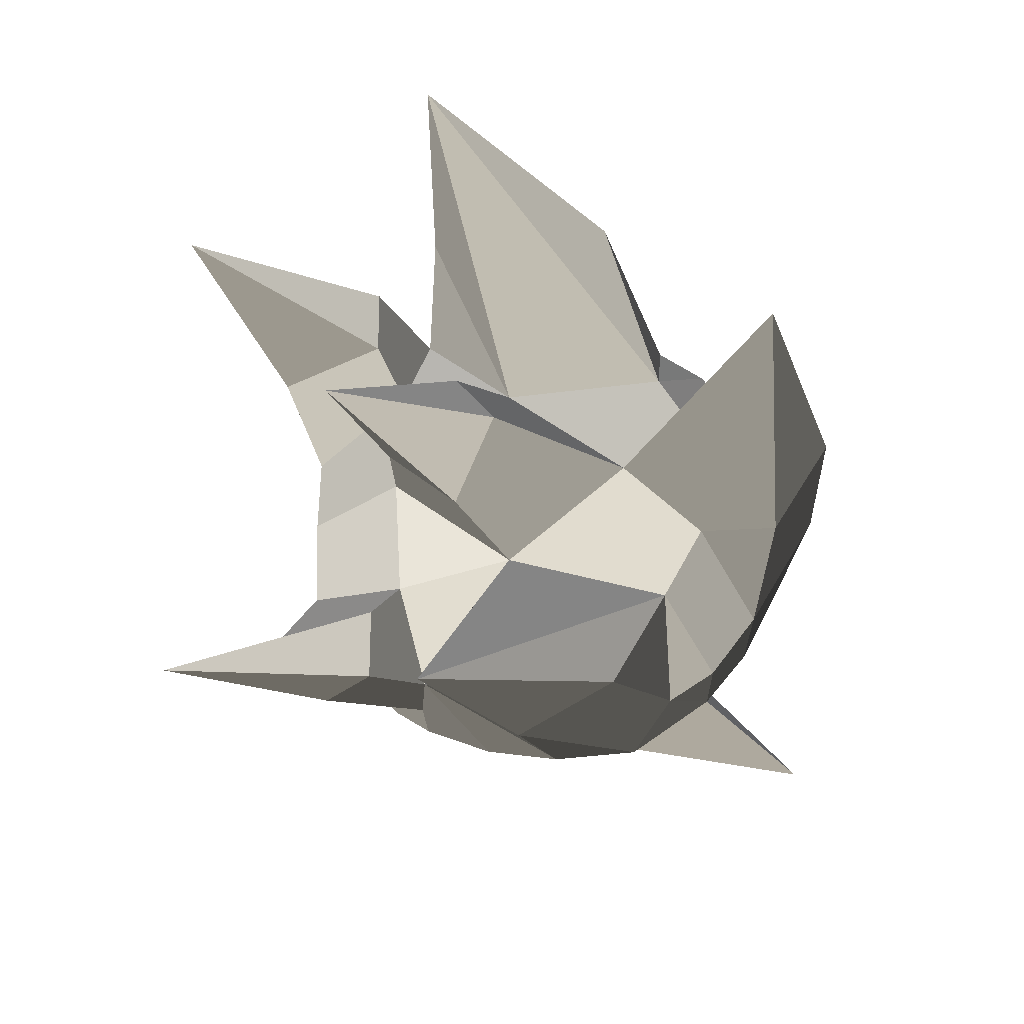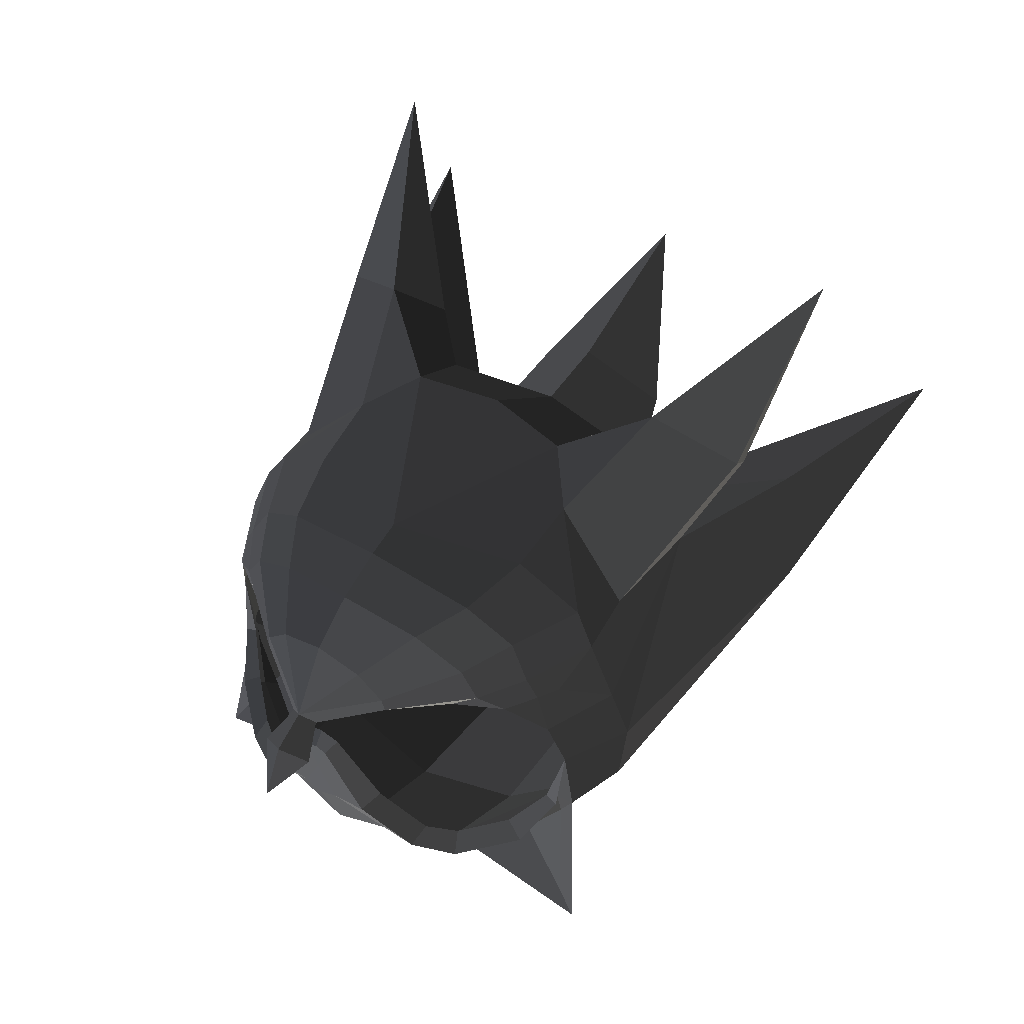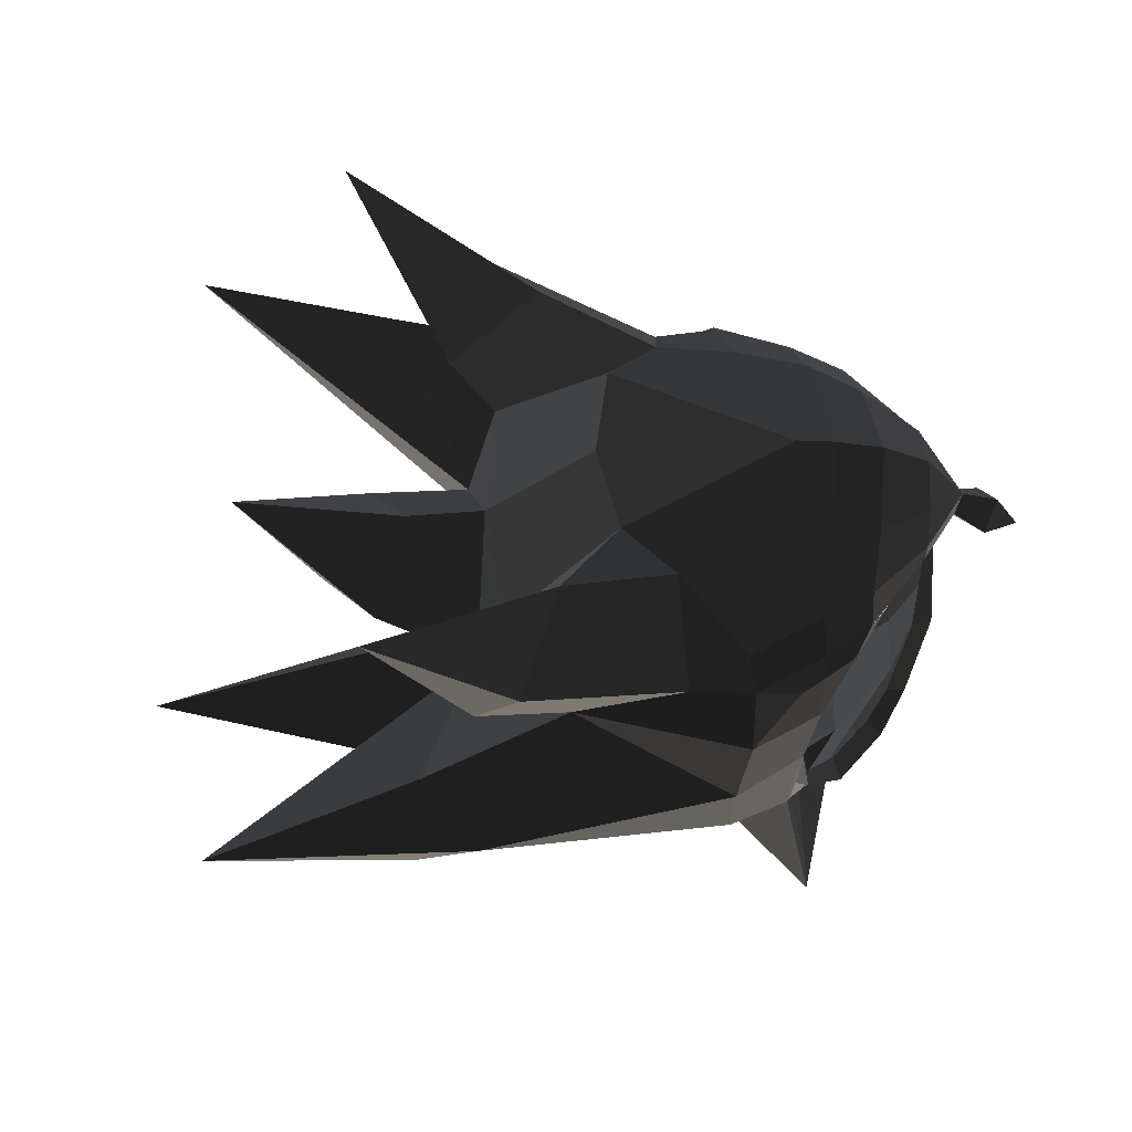
<metadata>
{"format":"obj","ext":"obj","renderer":"f3d","projection":"perspective","resolution":1024,"background":"white","views":[{"elev":-23.4,"azim":93.6,"up":"+Y"},{"elev":53.5,"azim":-57.0,"up":"+Z"},{"elev":61.9,"azim":176.3,"up":"+Z"}]}
</metadata>
<code>
v -0.3025 0.2982 -0.2207
v -0.2698 0.3454 -0.2676
v -0.3367 0.2576 -0.2329
v -0.3367 0.2576 -0.2329
v -0.4287 0.1509 -0.2266
v -0.3845 0.1795 -0.2357
v -0.423 0.0939 -0.2652
v -0.423 0.0939 -0.2652
v -0.5106 0.0289 -0.2734
v -0.4893 0 -0.2961
v -0.4415 0.0405 -0.2981
v -0.4415 0.0405 -0.2981
v -0.4455 -0.0002 -0.3059
v -0.4455 -0.0002 -0.3059
v -0.4415 -0.0408 -0.2981
v -0.4415 -0.0408 -0.2981
v -0.423 -0.094 -0.2652
v -0.423 -0.094 -0.2652
v -0.5106 -0.0289 -0.2734
v -0.4287 -0.151 -0.2266
v -0.3845 -0.1797 -0.2357
v -0.3845 -0.1797 -0.2357
v -0.3025 -0.2983 -0.2207
v -0.3367 -0.2578 -0.2329
v -0.2698 -0.3455 -0.2676
v -0.2698 -0.3455 -0.2676
v -0.2058 -0.3597 -0.2266
v -0.2013 -0.3844 -0.2803
v -0.2021 -0.4126 -0.3845
v -0.2021 -0.4126 -0.3845
v -0.1547 -0.4092 -0.2881
v -0.0548 -0.4845 -0.3799
v -0.0572 -0.4283 -0.231
v -0.0572 -0.4283 -0.231
v -0.2013 -0.3844 -0.2803
v -0.2058 -0.3597 -0.2266
v -0.1954 -0.3167 -0.1415
v -0.0435 -0.3838 -0.1544
v -0.3025 -0.2983 -0.2207
v -0.3026 -0.2608 -0.1542
v -0.4287 -0.151 -0.2266
v -0.4299 -0.1446 -0.1936
v -0.5106 -0.0289 -0.2734
v -0.5284 -0.0001 -0.2413
v -0.4349 -0.0927 -0.1327
v -0.4349 -0.0927 -0.1327
v -0.44 -0.0001 -0.1005
v -0.44 -0.0001 -0.1005
v -0.4349 0.0926 -0.1327
v -0.4349 0.0926 -0.1327
v -0.4299 0.1444 -0.1936
v -0.4299 0.1444 -0.1936
v -0.5106 0.0289 -0.2734
v -0.4287 0.1509 -0.2266
v -0.3025 0.2982 -0.2207
v -0.3026 0.2606 -0.1542
v -0.3212 0.1604 -0.0792
v -0.4349 0.0926 -0.1327
v -0.342 -0.0001 -0.0354
v -0.44 -0.0001 -0.1005
v -0.3212 -0.1605 -0.0792
v -0.4349 -0.0927 -0.1327
v -0.3026 -0.2608 -0.1542
v -0.4299 -0.1446 -0.1936
v -0.2146 -0.2168 -0.059
v -0.1954 -0.3167 -0.1415
v -0.0669 -0.2524 -0.0485
v -0.0435 -0.3838 -0.1544
v 0.0906 -0.2607 -0.0281
v 0.0906 -0.2607 -0.0281
v 0.075 -0.4179 -0.2298
v -0.0572 -0.4283 -0.231
v 0.3092 -0.434 -0.2583
v -0.0548 -0.4845 -0.3799
v -0.0274 -0.5153 -0.5452
v -0.0274 -0.5153 -0.5452
v -0.1737 -0.4415 -0.5268
v -0.2021 -0.4126 -0.3845
v -0.028 -0.5008 -0.733
v -0.1548 -0.4542 -0.736
v -0.0279 -0.3763 -0.9125
v -0.0279 -0.3763 -0.9125
v 0.2078 -0.4513 -0.8213
v 0.2078 -0.4513 -0.8213
v 0.2041 -0.3845 -0.9221
v 0.2041 -0.3845 -0.9221
v 0.4202 -0.2711 -0.8135
v 0.4202 -0.2711 -0.8135
v 0.6432 -0.5524 -0.6963
v 0.6432 -0.5524 -0.6963
v 1.044 -0.6762 -0.3203
v 1.044 -0.6762 -0.3203
v 0.5088 -0.6242 -0.4863
v 0.5088 -0.6242 -0.4863
v 0.6157 -0.5412 -0.2987
v 0.6157 -0.5412 -0.2987
v 0.4904 -0.2044 -0.4643
v 0.4904 -0.2044 -0.4643
v 0.4202 -0.2711 -0.8135
v 0.4202 -0.2711 -0.8135
v 0.5269 -0.0001 -0.7271
v 0.4403 -0.1241 -0.8999
v 0.2004 -0.2513 -1.023
v 0.2041 -0.3845 -0.9221
v 0.5916 -0.1844 -1.059
v 0.5916 -0.1844 -1.059
v 0.5269 -0.0001 -0.7271
v 1.243 -0.0001 -1.033
v 0.61 -0.0001 -1.179
v 0.61 -0.0001 -1.179
v 0.5916 0.1842 -1.059
v 0.5916 0.1842 -1.059
v 0.5269 -0.0001 -0.7271
v 0.4403 0.1239 -0.8999
v 0.2004 0.2511 -1.023
v 0.2004 0.2511 -1.023
v 0.1733 -0.0001 -1.17
v 0.61 -0.0001 -1.179
v 0.2004 -0.2513 -1.023
v 0.5916 -0.1844 -1.059
v -0.1063 -0.0001 -1.094
v -0.0896 -0.2416 -1.009
v -0.0279 -0.3763 -0.9125
v 0.2041 -0.3845 -0.9221
v -0.2997 -0.2252 -0.8923
v -0.2997 -0.2252 -0.8923
v -0.2242 -0.5056 -1.128
v -0.2242 -0.5056 -1.128
v -0.1548 -0.4542 -0.736
v -0.1548 -0.4542 -0.736
v -0.2183 -0.4657 -1.047
v -0.1662 -0.4314 -0.7721
v -0.1742 -0.425 -0.7058
v -0.1742 -0.425 -0.7058
v -0.1737 -0.4415 -0.5268
v -0.1737 -0.4415 -0.5268
v -0.1985 -0.4364 -0.6948
v -0.1985 -0.4364 -0.6948
v -0.1971 -0.4104 -0.6785
v -0.1971 -0.4104 -0.6785
v -0.281 -0.3928 -0.7789
v -0.2664 -0.3534 -0.7456
v -0.1742 -0.425 -0.7058
v -0.2424 -0.3636 -0.8098
v -0.1662 -0.4314 -0.7721
v -0.2003 -0.3628 -0.8718
v -0.2183 -0.4657 -1.047
v -0.2183 -0.4657 -1.047
v -0.2748 -0.2596 -0.8891
v -0.2748 -0.2596 -0.8891
v -0.2242 -0.5056 -1.128
v -0.2997 -0.2252 -0.8923
v -0.3231 -0.2499 -0.8343
v -0.3231 -0.2499 -0.8343
v -0.4207 -0.1414 -0.7685
v -0.4207 -0.1414 -0.7685
v -0.4408 -0.205 -0.7432
v -0.3857 -0.2844 -0.7939
v -0.281 -0.3928 -0.7789
v -0.2424 -0.3636 -0.8098
v -0.2003 -0.3628 -0.8718
v -0.2748 -0.2596 -0.8891
v -0.2664 -0.3534 -0.7456
v -0.3511 -0.2698 -0.7517
v -0.281 -0.3928 -0.7789
v -0.3857 -0.2844 -0.7939
v -0.4408 -0.205 -0.7432
v -0.3964 -0.2143 -0.7151
v -0.4931 -0.1133 -0.5896
v -0.4463 -0.1323 -0.571
v -0.4892 -0.023 -0.4359
v -0.4641 -0.0408 -0.4072
v -0.4892 -0.0002 -0.4266
v -0.4641 -0.0001 -0.3964
v -0.4892 0.0226 -0.4359
v -0.4641 0.0405 -0.4072
v -0.4931 0.1131 -0.5896
v -0.4463 0.1321 -0.571
v -0.4408 0.2049 -0.7432
v -0.3964 0.2141 -0.7151
v -0.3857 0.2843 -0.7939
v -0.3511 0.2696 -0.7517
v -0.281 0.3926 -0.7789
v -0.2664 0.3532 -0.7456
v -0.1985 0.4362 -0.6948
v -0.1971 0.4102 -0.6785
v -0.1737 0.4414 -0.5268
v -0.1737 0.4414 -0.5268
v -0.1742 0.4248 -0.7058
v -0.1742 0.4248 -0.7058
v -0.1548 0.4541 -0.736
v -0.1548 0.4541 -0.736
v -0.1662 0.4312 -0.7721
v -0.1662 0.4312 -0.7721
v -0.2183 0.4656 -1.047
v -0.2242 0.5054 -1.128
v -0.0279 0.3762 -0.9125
v -0.0279 0.3762 -0.9125
v -0.028 0.5007 -0.733
v -0.028 0.5007 -0.733
v 0.2078 0.4512 -0.8213
v 0.2078 0.4512 -0.8213
v 0.2041 0.3843 -0.9221
v 0.2041 0.3843 -0.9221
v 0.4202 0.271 -0.8135
v 0.4202 0.271 -0.8135
v 0.6432 0.5522 -0.6963
v 0.6432 0.5522 -0.6963
v 1.044 0.6761 -0.3203
v 1.044 0.6761 -0.3203
v 0.5088 0.624 -0.4863
v 0.5088 0.624 -0.4863
v 0.6157 0.541 -0.2987
v 0.6157 0.541 -0.2987
v 0.4904 0.2043 -0.4643
v 0.4904 0.2043 -0.4643
v 0.4202 0.271 -0.8135
v 0.4202 0.271 -0.8135
v 0.4403 0.1239 -0.8999
v 0.5269 -0.0001 -0.7271
v 0.2041 0.3843 -0.9221
v 0.2004 0.2511 -1.023
v -0.0279 0.3762 -0.9125
v -0.0896 0.2415 -1.009
v -0.1063 -0.0001 -1.094
v 0.1733 -0.0001 -1.17
v -0.2997 0.225 -0.8923
v -0.3212 -0.0001 -0.969
v -0.0279 0.3762 -0.9125
v -0.0279 0.3762 -0.9125
v -0.2242 0.5054 -1.128
v -0.2242 0.5054 -1.128
v -0.2183 0.4656 -1.047
v -0.2748 0.2594 -0.8891
v -0.3231 0.2498 -0.8343
v -0.3231 0.2498 -0.8343
v -0.4207 0.1413 -0.7685
v -0.4207 0.1413 -0.7685
v -0.3857 0.2843 -0.7939
v -0.4408 0.2049 -0.7432
v -0.2424 0.3634 -0.8098
v -0.281 0.3926 -0.7789
v -0.1742 0.4248 -0.7058
v -0.1985 0.4362 -0.6948
v -0.2003 0.3626 -0.8718
v -0.1662 0.4312 -0.7721
v -0.2183 0.4656 -1.047
v -0.2183 0.4656 -1.047
v -0.2748 0.2594 -0.8891
v -0.2748 0.2594 -0.8891
v -0.2424 0.3634 -0.8098
v -0.3231 0.2498 -0.8343
v 0.5088 0.624 -0.4863
v 0.6432 0.5522 -0.6963
v -0.028 0.5007 -0.733
v 0.2078 0.4512 -0.8213
v -0.0274 0.5151 -0.5452
v -0.0274 0.5151 -0.5452
v -0.1737 0.4414 -0.5268
v -0.1548 0.4541 -0.736
v -0.0548 0.4844 -0.3799
v -0.2021 0.4124 -0.3845
v 0.3092 0.4338 -0.2583
v 0.3092 0.4338 -0.2583
v 0.5088 0.624 -0.4863
v 0.6157 0.541 -0.2987
v 0.4904 0.2043 -0.4643
v 0.4904 0.2043 -0.4643
v 0.4237 0.2415 -0.2098
v 0.4237 0.2415 -0.2098
v 0.4565 -0.0001 -0.1995
v 0.4565 -0.0001 -0.1995
v 0.2328 -0.0001 0.0161
v 0.1963 0.1768 0.017
v -0.1629 -0.0001 0.0113
v -0.1629 -0.0001 0.0113
v 0.1963 -0.177 0.017
v 0.1963 -0.177 0.017
v 0.4565 -0.0001 -0.1995
v 0.4237 -0.2417 -0.2098
v 0.4904 -0.2044 -0.4643
v 0.4904 -0.2044 -0.4643
v 0.3092 -0.434 -0.2583
v 0.3092 -0.434 -0.2583
v 0.6157 -0.5412 -0.2987
v 0.6157 -0.5412 -0.2987
v 0.5088 -0.6242 -0.4863
v -0.0274 -0.5153 -0.5452
v -0.028 -0.5008 -0.733
v -0.028 -0.5008 -0.733
v 0.6432 -0.5524 -0.6963
v 0.2078 -0.4513 -0.8213
v -0.3212 -0.0001 -0.969
v -0.1063 -0.0001 -1.094
v -0.2997 -0.2252 -0.8923
v -0.0896 -0.2416 -1.009
v -0.44 -0.0001 -0.8077
v -0.4207 -0.1414 -0.7685
v -0.2997 0.225 -0.8923
v -0.4207 0.1413 -0.7685
v -0.4921 0.0383 -0.6019
v -0.4919 -0.0001 -0.622
v -0.4915 -0.0001 -0.5065
v -0.4915 -0.0001 -0.5065
v -0.4921 -0.0384 -0.6019
v -0.4921 -0.0384 -0.6019
v -0.4207 -0.1414 -0.7685
v -0.44 -0.0001 -0.8077
v -0.4931 -0.1133 -0.5896
v -0.4408 -0.205 -0.7432
v -0.4915 -0.0001 -0.5065
v -0.4892 -0.023 -0.4359
v -0.4892 0.0226 -0.4359
v -0.4892 -0.0002 -0.4266
v -0.4921 0.0383 -0.6019
v -0.4931 0.1131 -0.5896
v -0.4207 0.1413 -0.7685
v -0.4408 0.2049 -0.7432
v -0.342 -0.0001 -0.0354
v -0.3212 -0.1605 -0.0792
v -0.2389 -0.0001 -0.0017
v -0.2146 -0.2168 -0.059
v -0.1629 -0.0001 0.0113
v -0.0669 -0.2524 -0.0485
v 0.1963 -0.177 0.017
v 0.0906 -0.2607 -0.0281
v 0.3242 -0.3328 0.0875
v 0.3242 -0.3328 0.0875
v 0.4102 -0.5025 -0.0484
v 0.075 -0.4179 -0.2298
v 0.692 -0.5225 0.2632
v 0.692 -0.5225 0.2632
v 0.4994 -0.4784 -0.1545
v 0.4994 -0.4784 -0.1545
v 0.5125 -0.3314 -0.1564
v 0.5125 -0.3314 -0.1564
v 0.3242 -0.3328 0.0875
v 0.3242 -0.3328 0.0875
v 0.1963 -0.177 0.017
v 0.4237 -0.2417 -0.2098
v 0.3092 -0.434 -0.2583
v 0.4994 -0.4784 -0.1545
v 0.075 -0.4179 -0.2298
v 0.4102 -0.5025 -0.0484
v -0.2146 0.2167 -0.059
v -0.3212 0.1604 -0.0792
v -0.2389 -0.0001 -0.0017
v -0.342 -0.0001 -0.0354
v -0.0669 0.2523 -0.0485
v -0.1629 -0.0001 0.0113
v 0.0906 0.2605 -0.0281
v 0.1963 0.1768 0.017
v 0.3242 0.3326 0.0875
v 0.3242 0.3326 0.0875
v 0.5125 0.3313 -0.1564
v 0.4237 0.2415 -0.2098
v 0.692 0.5224 0.2632
v 0.692 0.5224 0.2632
v 0.4994 0.4783 -0.1545
v 0.4994 0.4783 -0.1545
v 0.4102 0.5024 -0.0484
v 0.4102 0.5024 -0.0484
v 0.3242 0.3326 0.0875
v 0.3242 0.3326 0.0875
v 0.0906 0.2605 -0.0281
v 0.075 0.4177 -0.2298
v 0.3092 0.4338 -0.2583
v 0.4994 0.4783 -0.1545
v 0.4237 0.2415 -0.2098
v 0.5125 0.3313 -0.1564
v -0.3026 0.2606 -0.1542
v -0.3212 0.1604 -0.0792
v -0.1954 0.3166 -0.1415
v -0.2146 0.2167 -0.059
v -0.0435 0.3837 -0.1544
v -0.0669 0.2523 -0.0485
v 0.0906 0.2605 -0.0281
v 0.0906 0.2605 -0.0281
v -0.0572 0.4281 -0.231
v 0.075 0.4177 -0.2298
v -0.0548 0.4844 -0.3799
v 0.3092 0.4338 -0.2583
v -0.1547 0.4091 -0.2881
v -0.1547 0.4091 -0.2881
v -0.2013 0.3842 -0.2803
v -0.2021 0.4124 -0.3845
v -0.2698 0.3454 -0.2676
v -0.2698 0.3454 -0.2676
v -0.2058 0.3595 -0.2266
v -0.3025 0.2982 -0.2207
v -0.1954 0.3166 -0.1415
v -0.3026 0.2606 -0.1542
v -0.0572 0.4281 -0.231
v -0.0435 0.3837 -0.1544
v -0.2013 0.3842 -0.2803
v -0.1547 0.4091 -0.2881
v -0.5774 0.0535 -0.3169
v -0.5106 0.0289 -0.2734
v -0.5539 0 -0.3589
v -0.4893 0 -0.2961
v -0.6611 -0.0005 -0.3792
v -0.6611 -0.0005 -0.3792
v -0.5774 -0.0547 -0.3169
v -0.5774 -0.0547 -0.3169
v -0.6053 -0.0004 -0.2749
v -0.6053 -0.0004 -0.2749
v -0.5774 0.0535 -0.3169
v -0.5774 0.0535 -0.3169
v -0.5106 0.0289 -0.2734
v -0.5284 -0.0001 -0.2413
v -0.5106 -0.0289 -0.2734
v -0.5774 -0.0547 -0.3169
v -0.4893 0 -0.2961
v -0.5539 0 -0.3589
v 0.4565 -0.0001 -0.1995
v 0.4904 -0.2044 -0.4643
v 0.6198 -0.0001 -0.2028
v 0.6955 -0.1483 -0.3594
v 0.9606 -0.0001 -0.1059
v 0.9606 -0.0001 -0.1059
v 0.8092 -0.0001 -0.4509
v 0.8092 -0.0001 -0.4509
v 0.6955 0.1482 -0.3594
v 0.6955 0.1482 -0.3594
v 0.6198 -0.0001 -0.2028
v 0.6198 -0.0001 -0.2028
v 0.4565 -0.0001 -0.1995
v 0.4904 0.2043 -0.4643
v 0.5269 -0.0001 -0.7271
v 0.8092 -0.0001 -0.4509
v 0.4904 -0.2044 -0.4643
v 0.6955 -0.1483 -0.3594
v -0.4349 0.0926 -0.1327
v -0.44 -0.0001 -0.1005
v -0.3212 0.1604 -0.0792
v -0.342 -0.0001 -0.0354
v -0.2146 0.2167 -0.059
v -0.2389 -0.0001 -0.0017
v -0.0669 0.2523 -0.0485
v -0.1629 -0.0001 0.0113
v -0.1954 0.3166 -0.1415
v -0.0435 0.3837 -0.1544
v -0.2058 0.3595 -0.2266
v -0.0572 0.4281 -0.231
v -0.2013 0.3842 -0.2803
v -0.1547 0.4091 -0.2881
v -0.3025 0.2982 -0.2207
v -0.2698 0.3454 -0.2676
v -0.1954 0.3166 -0.1415
v -0.3026 0.2606 -0.1542
v -0.4299 0.1444 -0.1936
v -0.4287 0.1509 -0.2266
v -0.3212 0.1604 -0.0792
v -0.4349 0.0926 -0.1327
v -0.1954 0.3166 -0.1415
v -0.2146 0.2167 -0.059
g Group_001
f 1 2 3
f 1 3 6 5
f 5 6 7
f 5 7 10 9
f 10 7 11
f 10 11 13
f 10 13 15
f 10 15 17
f 10 17 20 19
f 20 17 21
f 20 21 24 23
f 23 24 25
f 23 25 28 27
f 28 25 29
f 28 29 32 31
f 31 32 33
f 31 33 36 35
f 36 33 38 37
f 36 37 40 39
f 39 40 42 41
f 41 42 44 43
f 44 42 45
f 44 45 47
f 44 47 49
f 44 49 51
f 44 51 54 53
f 54 51 56 55
f 56 51 58 57
f 57 58 60 59
f 59 60 62 61
f 61 62 64 63
f 61 63 66 65
f 65 66 68 67
f 67 68 69
f 69 68 72 71
f 71 72 74 73
f 73 74 75
f 75 74 78 77
f 75 77 80 79
f 79 80 81
f 79 81 83
f 83 81 85
f 83 85 87
f 83 87 89
f 89 87 91
f 89 91 93
f 93 91 95
f 95 91 97
f 97 91 99
f 97 99 102 101
f 102 99 104 103
f 102 103 105
f 102 105 108 107
f 108 105 109
f 108 109 111
f 108 111 114 113
f 114 111 115
f 115 111 118 117
f 117 118 120 119
f 117 119 122 121
f 122 119 124 123
f 122 123 125
f 125 123 127
f 127 123 129
f 127 129 132 131
f 132 129 133
f 133 129 135
f 133 135 137
f 137 135 139
f 137 139 142 141
f 137 141 144 143
f 143 144 146 145
f 145 146 147
f 147 146 149
f 147 149 152 151
f 152 149 153
f 152 153 155
f 155 153 158 157
f 158 153 160 159
f 160 153 162 161
g Group_002
f 163 164 166 165
f 166 164 168 167
f 167 168 170 169
f 169 170 172 171
f 171 172 174 173
f 173 174 176 175
f 175 176 178 177
f 177 178 180 179
f 179 180 182 181
f 181 182 184 183
f 183 184 186 185
f 185 186 187
f 185 187 189
f 189 187 191
f 189 191 193
f 193 191 196 195
f 196 191 197
f 197 191 199
f 197 199 201
f 197 201 203
f 203 201 205
f 205 201 207
f 205 207 209
f 209 207 211
f 209 211 213
f 209 213 215
f 209 215 217
f 217 215 220 219
f 217 219 222 221
f 221 222 224 223
f 224 222 226 225
f 224 225 228 227
f 224 227 229
f 229 227 231
f 231 227 234 233
f 234 227 235
f 235 227 237
f 235 237 240 239
f 235 239 242 241
f 241 242 244 243
f 241 243 246 245
f 245 246 247
f 245 247 249
f 245 249 252 251
g Group_003
f 253 254 256 255
f 253 255 257
f 257 255 260 259
f 257 259 262 261
f 257 261 263
f 257 263 266 265
f 266 263 267
f 267 263 269
f 267 269 271
f 271 269 274 273
f 273 274 275
f 273 275 277
f 273 277 280 279
f 279 280 281
f 281 280 283
f 281 283 285
f 285 283 288 287
f 287 288 289
f 287 289 292 291
g Group_004
f 293 294 296 295
f 293 295 298 297
f 293 297 300 299
f 300 297 302 301
f 301 302 303
f 303 302 305
f 305 302 308 307
f 305 307 310 309
f 305 309 312 311
f 311 312 314 313
f 311 313 316 315
f 315 316 318 317
g Group_005
f 319 320 322 321
f 321 322 324 323
f 323 324 326 325
f 325 326 327
f 327 326 330 329
f 327 329 331
f 331 329 333
f 331 333 335
f 331 335 337
f 337 335 340 339
f 340 335 342 341
f 341 342 344 343
g Group_006
f 345 346 348 347
f 345 347 350 349
f 349 350 352 351
f 351 352 353
f 353 352 356 355
f 353 355 357
f 357 355 359
f 357 359 361
f 357 361 363
f 363 361 366 365
f 366 361 368 367
f 367 368 370 369
g Group_007
f 371 372 374 373
f 373 374 376 375
f 375 376 377
f 375 377 380 379
f 379 380 382 381
f 379 381 383
f 383 381 386 385
f 385 386 387
f 385 387 390 389
f 389 390 392 391
f 389 391 394 393
f 389 393 396 395
g Group_008
f 397 398 400 399
f 397 399 401
f 401 399 403
f 401 403 405
f 401 405 407
f 407 405 410 409
f 410 405 412 411
f 411 412 414 413
g Group_009
f 415 416 418 417
f 417 418 419
f 419 418 421
f 419 421 423
f 419 423 425
f 425 423 428 427
f 428 423 430 429
f 429 430 432 431
g Group_010
f 433 434 436 435
f 435 436 438 437
f 437 438 440 439
f 437 439 442 441
f 441 442 444 443
f 443 444 446 445
f 443 445 448 447
f 443 447 450 449
f 450 447 452 451
f 450 451 454 453
f 450 453 456 455

</code>
